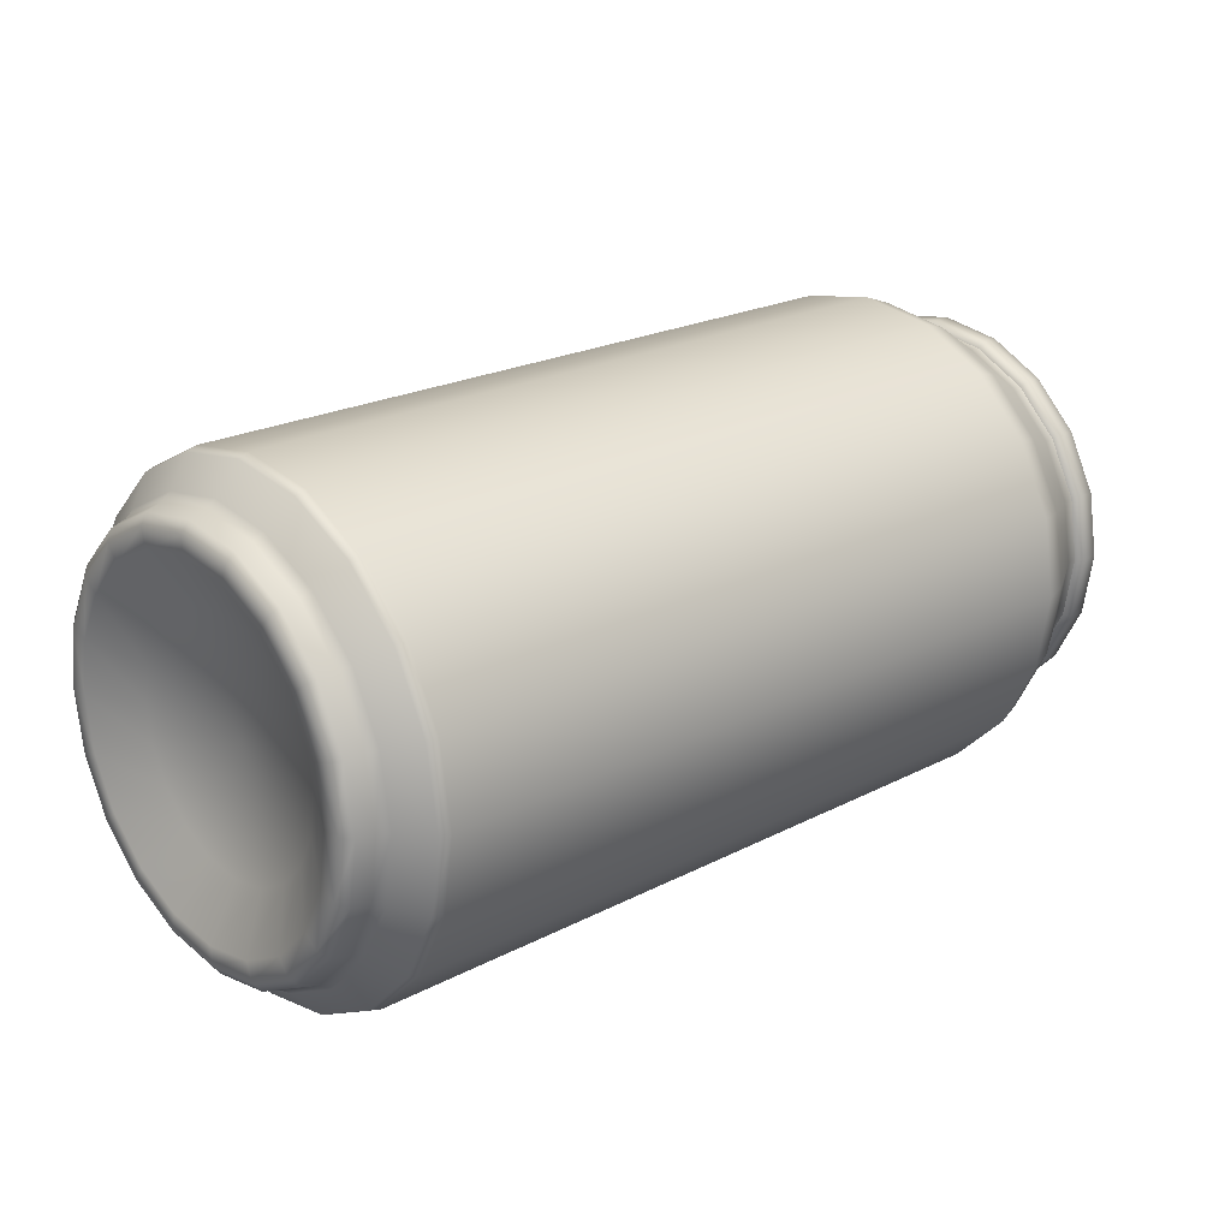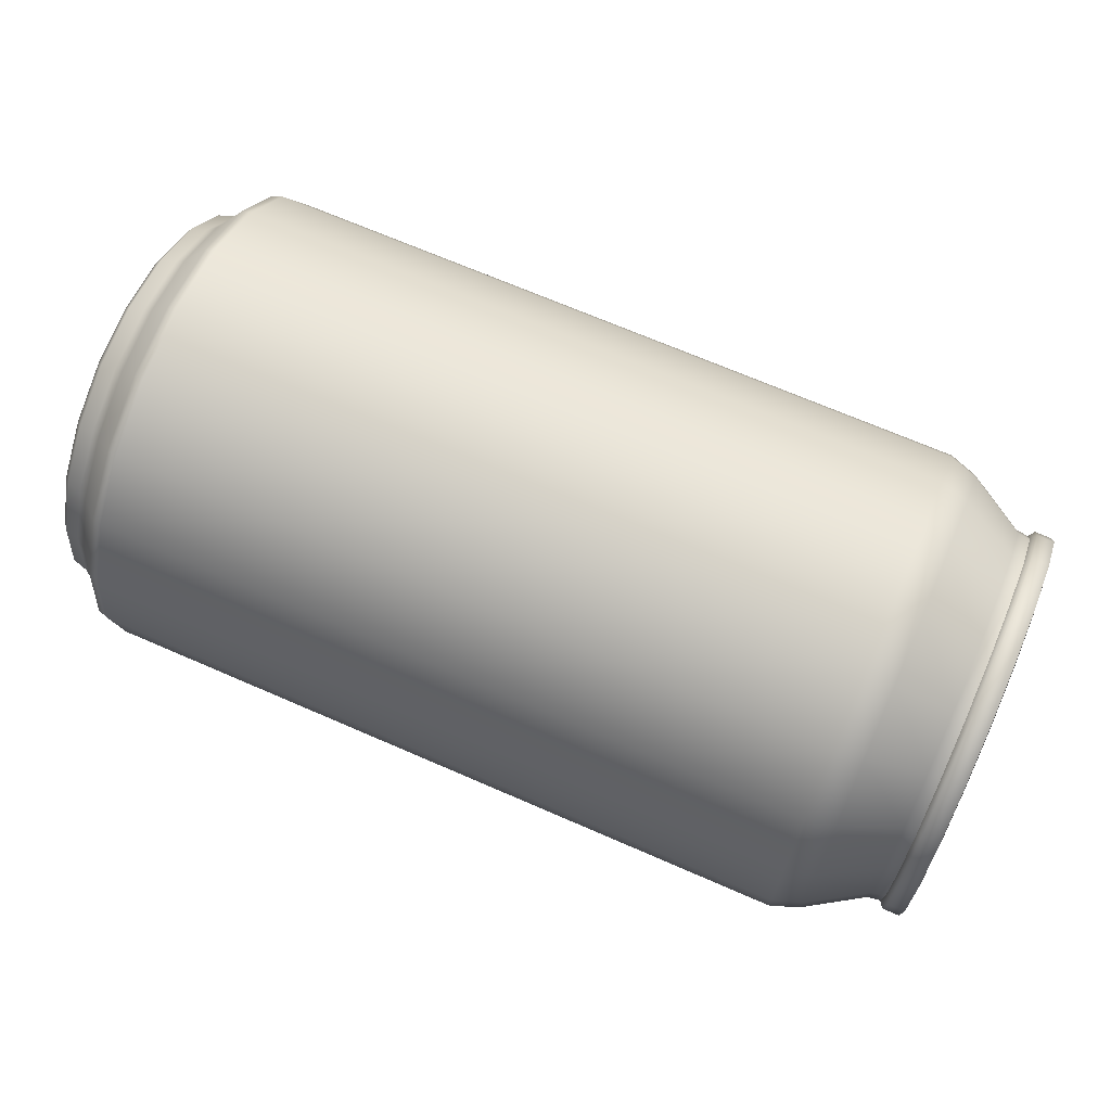
<metadata>
{"format":"obj","ext":"obj","renderer":"f3d","projection":"perspective","resolution":1024,"background":"white","views":[{"elev":21.8,"azim":-42.5,"up":"+Y"},{"elev":68.8,"azim":23.6,"up":"+Y"}]}
</metadata>
<code>
g default
v 0.8602 0.1852 -0.9336
v 0.8602 0.4587 -0.7943
v 0.8602 0.6757 -0.5773
v 0.8603 0.815 -0.3039
v 0.8603 0.863 -0.000765
v 0.8604 0.815 0.3023
v 0.8604 0.6757 0.5758
v 0.8604 0.4587 0.7928
v 0.8604 0.1852 0.9321
v 0.8605 -0.1179 0.9801
v 0.8604 -0.421 0.9321
v 0.8604 -0.6944 0.7928
v 0.8604 -0.9114 0.5758
v 0.8604 -1.051 0.3023
v 0.8603 -1.099 -0.000765
v 0.8603 -1.051 -0.3039
v 0.8602 -0.9114 -0.5773
v 0.8602 -0.6944 -0.7943
v 0.8602 -0.421 -0.9336
v 0.8602 -0.1179 -0.9816
v -2.054 0.1852 -0.9332
v -2.097 0.181 -0.9201
v -2.054 0.4587 -0.7939
v -2.097 0.4506 -0.7827
v -2.054 0.6757 -0.5769
v -2.097 0.6645 -0.5688
v -2.054 0.815 -0.3034
v -2.097 0.8019 -0.2992
v -2.054 0.863 -0.00032
v -2.097 0.8492 -0.000313
v -2.054 0.815 0.3028
v -2.097 0.8019 0.2985
v -2.054 0.6757 0.5762
v -2.096 0.6645 0.5681
v -2.054 0.4587 0.7932
v -2.096 0.4506 0.7821
v -2.054 0.1852 0.9325
v -2.096 0.181 0.9195
v -2.054 -0.1179 0.9806
v -2.096 -0.1179 0.9668
v -2.054 -0.421 0.9325
v -2.096 -0.4167 0.9195
v -2.054 -0.6944 0.7932
v -2.096 -0.6863 0.7821
v -2.054 -0.9114 0.5762
v -2.096 -0.9003 0.5681
v -2.054 -1.051 0.3028
v -2.097 -1.038 0.2985
v -2.054 -1.099 -0.00032
v -2.097 -1.085 -0.000313
v -2.054 -1.051 -0.3034
v -2.097 -1.038 -0.2992
v -2.054 -0.9114 -0.5769
v -2.097 -0.9003 -0.5688
v -2.054 -0.6944 -0.7939
v -2.097 -0.6863 -0.7827
v -2.054 -0.421 -0.9332
v -2.097 -0.4167 -0.9201
v -2.054 -0.1179 -0.9812
v -2.097 -0.1179 -0.9674
v -2.323 0.1198 -0.7318
v -2.293 0.1331 -0.7728
v -2.323 0.3342 -0.6226
v -2.293 0.3595 -0.6574
v -2.323 0.5044 -0.4524
v -2.293 0.5392 -0.4777
v -2.323 0.6137 -0.238
v -2.293 0.6546 -0.2513
v -2.323 0.6513 -0.000279
v -2.293 0.6944 -0.000283
v -2.323 0.6137 0.2374
v -2.293 0.6546 0.2507
v -2.323 0.5044 0.4519
v -2.293 0.5392 0.4771
v -2.323 0.3342 0.622
v -2.293 0.3595 0.6568
v -2.323 0.1198 0.7313
v -2.293 0.1331 0.7722
v -2.323 -0.1179 0.7689
v -2.293 -0.1179 0.812
v -2.323 -0.3556 0.7313
v -2.293 -0.3689 0.7722
v -2.323 -0.57 0.622
v -2.293 -0.5953 0.6568
v -2.323 -0.7402 0.4519
v -2.293 -0.775 0.4771
v -2.323 -0.8494 0.2374
v -2.293 -0.8904 0.2507
v -2.323 -0.8871 -0.000279
v -2.293 -0.9301 -0.000283
v -2.323 -0.8494 -0.238
v -2.293 -0.8904 -0.2513
v -2.323 -0.7402 -0.4524
v -2.293 -0.775 -0.4777
v -2.323 -0.57 -0.6226
v -2.293 -0.5953 -0.6574
v -2.323 -0.3556 -0.7318
v -2.293 -0.3689 -0.7728
v -2.323 -0.1179 -0.7695
v -2.293 -0.1179 -0.8125
v -2.228 -0.1179 0.8306
v -2.189 -0.1179 0.8569
v -2.189 -0.3828 0.8149
v -2.229 -0.3746 0.7899
v -2.189 -0.6217 0.6932
v -2.229 -0.6063 0.6719
v -2.189 -0.8113 0.5035
v -2.229 -0.7901 0.4881
v -2.189 -0.9331 0.2646
v -2.229 -0.9081 0.2565
v -2.189 -0.975 -0.000299
v -2.229 -0.9488 -0.000293
v -2.189 -0.9331 -0.2652
v -2.229 -0.9081 -0.2571
v -2.19 -0.8113 -0.5041
v -2.229 -0.7901 -0.4887
v -2.19 -0.6217 -0.6938
v -2.229 -0.6063 -0.6725
v -2.19 -0.3828 -0.8155
v -2.229 -0.3746 -0.7905
v -2.19 -0.1179 -0.8575
v -2.229 -0.1179 -0.8312
v -2.19 0.147 -0.8155
v -2.229 0.1389 -0.7905
v -2.19 0.3859 -0.6938
v -2.229 0.3705 -0.6725
v -2.19 0.5756 -0.5041
v -2.229 0.5543 -0.4887
v -2.189 0.6973 -0.2652
v -2.229 0.6724 -0.2571
v -2.189 0.7393 -0.000299
v -2.229 0.713 -0.000293
v -2.189 0.6973 0.2646
v -2.229 0.6724 0.2565
v -2.189 0.5756 0.5035
v -2.229 0.5543 0.4881
v -2.189 0.3859 0.6932
v -2.229 0.3705 0.6719
v -2.189 0.147 0.8149
v -2.229 0.1389 0.7899
v -2.323 0.09682 -0.6611
v -2.323 0.2905 -0.5624
v -2.323 0.4442 -0.4087
v -2.323 0.5429 -0.215
v -2.323 0.5769 -0.000279
v -2.323 0.5429 0.2144
v -2.323 0.4442 0.4081
v -2.323 0.2905 0.5618
v -2.323 0.09682 0.6605
v -2.323 -0.1179 0.6945
v -2.323 -0.3326 0.6605
v -2.323 -0.5263 0.5618
v -2.323 -0.68 0.4081
v -2.323 -0.7787 0.2144
v -2.323 -0.8127 -0.000279
v -2.323 -0.7787 -0.215
v -2.323 -0.68 -0.4087
v -2.323 -0.5263 -0.5624
v -2.323 -0.3326 -0.6611
v -2.323 -0.1179 -0.6951
v -2.21 0.03177 -0.4609
v -2.209 0.1668 -0.3921
v -2.147 -0.1179 -0.000306
v -2.209 0.2739 -0.285
v -2.209 0.3427 -0.15
v -2.209 0.3664 -0.000296
v -2.209 0.3427 0.1494
v -2.209 0.2739 0.2844
v -2.209 0.1668 0.3915
v -2.209 0.03177 0.4603
v -2.209 -0.1179 0.484
v -2.209 -0.2675 0.4603
v -2.209 -0.4025 0.3915
v -2.209 -0.5097 0.2844
v -2.209 -0.5785 0.1494
v -2.209 -0.6022 -0.000296
v -2.209 -0.5785 -0.15
v -2.209 -0.5097 -0.285
v -2.209 -0.4025 -0.3921
v -2.21 -0.2675 -0.4609
v -2.21 -0.1179 -0.4846
v 0.9756 0.1728 -0.8956
v 0.9756 0.4351 -0.7619
v 0.9756 0.6433 -0.5538
v 0.9757 0.7769 -0.2915
v 0.9757 0.8229 -0.000782
v 0.9757 0.7769 0.2899
v 0.9758 0.6433 0.5522
v 0.9758 0.4351 0.7604
v 0.9758 0.1728 0.894
v 0.9758 -0.1179 0.94
v 0.9758 -0.4086 0.894
v 0.9758 -0.6709 0.7604
v 0.9758 -0.879 0.5522
v 0.9757 -1.013 0.2899
v 0.9757 -1.059 -0.000782
v 0.9757 -1.013 -0.2915
v 0.9756 -0.879 -0.5538
v 0.9756 -0.6709 -0.7619
v 0.9756 -0.4086 -0.8956
v 0.9756 -0.1179 -0.9416
v 1.209 0.128 -0.7575
v 1.209 0.3498 -0.6445
v 1.209 0.5258 -0.4685
v 1.209 0.6388 -0.2467
v 1.209 0.6778 -0.000818
v 1.209 0.6388 0.245
v 1.209 0.5258 0.4668
v 1.209 0.3498 0.6429
v 1.209 0.128 0.7559
v 1.209 -0.1179 0.7948
v 1.209 -0.3637 0.7559
v 1.209 -0.5855 0.6429
v 1.209 -0.7616 0.4668
v 1.209 -0.8746 0.245
v 1.209 -0.9135 -0.000818
v 1.209 -0.8746 -0.2467
v 1.209 -0.7616 -0.4685
v 1.209 -0.5855 -0.6445
v 1.209 -0.3637 -0.7575
v 1.209 -0.1179 -0.7965
v 1.261 0.1256 -0.7502
v 1.261 0.3453 -0.6383
v 1.261 0.5196 -0.464
v 1.261 0.6315 -0.2443
v 1.261 0.6701 -0.000826
v 1.261 0.6315 0.2427
v 1.261 0.5196 0.4623
v 1.261 0.3453 0.6367
v 1.261 0.1256 0.7486
v 1.261 -0.1179 0.7871
v 1.261 -0.3614 0.7486
v 1.261 -0.581 0.6367
v 1.261 -0.7554 0.4623
v 1.261 -0.8673 0.2427
v 1.261 -0.9059 -0.000826
v 1.261 -0.8673 -0.2443
v 1.261 -0.7554 -0.464
v 1.261 -0.581 -0.6383
v 1.261 -0.3614 -0.7502
v 1.261 -0.1179 -0.7888
v 1.281 0.1339 -0.7758
v 1.281 0.361 -0.66
v 1.281 0.5413 -0.4798
v 1.281 0.657 -0.2526
v 1.281 0.6969 -0.000829
v 1.281 0.657 0.251
v 1.281 0.5413 0.4781
v 1.281 0.361 0.6584
v 1.281 0.1339 0.7741
v 1.281 -0.1179 0.814
v 1.281 -0.3697 0.7741
v 1.281 -0.5968 0.6584
v 1.281 -0.7771 0.4781
v 1.281 -0.8928 0.251
v 1.281 -0.9327 -0.000829
v 1.281 -0.8928 -0.2526
v 1.281 -0.7771 -0.4798
v 1.281 -0.5968 -0.66
v 1.281 -0.3697 -0.7758
v 1.281 -0.1179 -0.8156
v 1.35 0.1339 -0.7758
v 1.35 0.361 -0.66
v 1.351 0.5413 -0.4798
v 1.351 0.657 -0.2526
v 1.351 0.6969 -0.00084
v 1.351 0.657 0.2509
v 1.351 0.5413 0.4781
v 1.351 0.361 0.6584
v 1.351 0.1339 0.7741
v 1.351 -0.1179 0.814
v 1.351 -0.3697 0.7741
v 1.351 -0.5968 0.6584
v 1.351 -0.7771 0.4781
v 1.351 -0.8928 0.2509
v 1.351 -0.9327 -0.00084
v 1.351 -0.8928 -0.2526
v 1.351 -0.7771 -0.4798
v 1.35 -0.5968 -0.66
v 1.35 -0.3697 -0.7758
v 1.35 -0.1179 -0.8156
v 1.357 0.1158 -0.72
v 1.357 0.3266 -0.6126
v 1.357 0.4938 -0.4453
v 1.357 0.6012 -0.2345
v 1.357 0.6382 -0.000841
v 1.357 0.6012 0.2328
v 1.357 0.4938 0.4436
v 1.357 0.3266 0.6109
v 1.357 0.1158 0.7183
v 1.357 -0.1179 0.7553
v 1.357 -0.3515 0.7183
v 1.357 -0.5623 0.6109
v 1.357 -0.7296 0.4436
v 1.357 -0.837 0.2328
v 1.357 -0.874 -0.000841
v 1.357 -0.837 -0.2345
v 1.357 -0.7296 -0.4453
v 1.357 -0.5623 -0.6126
v 1.357 -0.3515 -0.72
v 1.357 -0.1179 -0.757
v 1.22 0.1008 -0.6738
v 1.22 0.298 -0.5733
v 1.22 0.4546 -0.4167
v 1.22 0.5551 -0.2195
v 1.22 0.5897 -0.00082
v 1.22 0.5551 0.2178
v 1.22 0.4546 0.4151
v 1.22 0.298 0.5717
v 1.22 0.1008 0.6722
v 1.22 -0.1179 0.7068
v 1.22 -0.3365 0.6722
v 1.22 -0.5338 0.5717
v 1.22 -0.6904 0.4151
v 1.22 -0.7909 0.2178
v 1.22 -0.8255 -0.00082
v 1.22 -0.7909 -0.2195
v 1.22 -0.6904 -0.4167
v 1.22 -0.5338 -0.5733
v 1.22 -0.3365 -0.6738
v 1.22 -0.1179 -0.7084
v 1.268 0.08604 -0.6284
v 1.268 0.27 -0.5347
v 1.268 0.416 -0.3887
v 1.268 0.5097 -0.2048
v 1.268 0.542 -0.000827
v 1.268 0.5097 0.2031
v 1.268 0.416 0.3871
v 1.268 0.27 0.5331
v 1.268 0.08604 0.6268
v 1.268 -0.1179 0.6591
v 1.268 -0.3218 0.6268
v 1.268 -0.5058 0.5331
v 1.268 -0.6518 0.3871
v 1.268 -0.7455 0.2031
v 1.268 -0.7778 -0.000827
v 1.268 -0.7455 -0.2048
v 1.268 -0.6518 -0.3887
v 1.268 -0.5058 -0.5347
v 1.268 -0.3218 -0.6284
v 1.268 -0.1179 -0.6607
v 1.282 -0.0483 -0.215
v 1.279 0.1094 -0.2698
v 1.278 0.211 -0.2205
v 1.278 0.2837 -0.1236
v 1.278 0.2949 -0.000829
v 1.278 0.2837 0.122
v 1.279 0.211 0.2188
v 1.279 0.1094 0.2681
v 1.282 -0.0483 0.2133
v 1.28 -0.1179 0.3587
v 1.277 -0.2526 0.4389
v 1.274 -0.4421 0.4454
v 1.275 -0.5891 0.3415
v 1.275 -0.6719 0.1792
v 1.275 -0.7004 -0.000828
v 1.275 -0.6719 -0.1808
v 1.275 -0.5891 -0.3432
v 1.274 -0.4421 -0.447
v 1.277 -0.2526 -0.4405
v 1.28 -0.1179 -0.3604
v 1.285 -0.04369 -0.00083
v 1.269 -0.0483 0.2133
v 1.267 -0.1179 0.3587
v 1.264 -0.2526 0.4389
v 1.261 -0.4421 0.4454
v 1.262 -0.5891 0.3415
v 1.262 -0.6719 0.1792
v 1.262 -0.7004 -0.000826
v 1.262 -0.6719 -0.1808
v 1.262 -0.5891 -0.3432
v 1.261 -0.4421 -0.447
v 1.264 -0.2526 -0.4405
v 1.267 -0.1179 -0.3604
v 1.269 -0.0483 -0.215
v 1.272 -0.04369 -0.000828
v 1.216 0.06576 0.2888
v 1.213 -0.02833 0.4854
v 1.21 -0.2105 0.5938
v 1.206 -0.4668 0.6026
v 1.207 -0.6656 0.4622
v 1.207 -0.7775 0.2426
v 1.207 -0.8161 -0.000818
v 1.207 -0.7775 -0.2442
v 1.207 -0.6656 -0.4638
v 1.206 -0.4668 -0.6042
v 1.21 -0.2105 -0.5954
v 1.213 -0.02833 -0.4871
v 1.216 0.06576 -0.2904
v 1.22 0.072 -0.00082
v 0.8943 -0.005172 0.2419
v 0.8917 -0.08402 0.4067
v 0.7285 -0.3678 -0.000745
v 0.8889 -0.2367 0.4975
v 0.8857 -0.4514 0.5049
v 0.8863 -0.618 0.3872
v 0.8863 -0.7118 0.2032
v 0.8863 -0.7441 -0.000769
v 0.8862 -0.7118 -0.2047
v 0.8862 -0.618 -0.3888
v 0.8855 -0.4514 -0.5064
v 0.8887 -0.2367 -0.4991
v 0.8916 -0.08402 -0.4082
v 0.8942 -0.005172 -0.2434
v 0.8976 5.4e-05 -0.00077
g FoodTallRLowerArm
f 342 343 362
f 343 344 362
f 344 345 362
f 345 346 362
f 346 347 362
f 347 348 362
f 348 349 362
f 349 350 362
f 391 392 393
f 392 394 393
f 394 395 393
f 395 396 393
f 396 397 393
f 397 398 393
f 398 399 393
f 399 400 393
f 400 401 393
f 401 402 393
f 402 403 393
f 403 404 393
f 21 22 24 23
f 22 21 59 60
f 23 24 26 25
f 25 26 28 27
f 27 28 30 29
f 29 30 32 31
f 31 32 34 33
f 33 34 36 35
f 35 36 38 37
f 37 38 40 39
f 39 40 42 41
f 41 42 44 43
f 43 44 46 45
f 45 46 48 47
f 47 48 50 49
f 49 50 52 51
f 51 52 54 53
f 53 54 56 55
f 55 56 58 57
f 57 58 60 59
f 61 62 100 99
f 62 61 63 64
f 64 63 65 66
f 66 65 67 68
f 68 67 69 70
f 70 69 71 72
f 72 71 73 74
f 74 73 75 76
f 76 75 77 78
f 78 77 79 80
f 80 79 81 82
f 82 81 83 84
f 84 83 85 86
f 86 85 87 88
f 88 87 89 90
f 90 89 91 92
f 92 91 93 94
f 94 93 95 96
f 96 95 97 98
f 98 97 99 100
f 101 102 139 140
f 102 101 104 103
f 103 104 106 105
f 105 106 108 107
f 107 108 110 109
f 109 110 112 111
f 111 112 114 113
f 113 114 116 115
f 115 116 118 117
f 117 118 120 119
f 119 120 122 121
f 121 122 124 123
f 123 124 126 125
f 125 126 128 127
f 127 128 130 129
f 129 130 132 131
f 131 132 134 133
f 133 134 136 135
f 135 136 138 137
f 137 138 140 139
f 21 23 2 1
f 23 25 3 2
f 25 27 4 3
f 27 29 5 4
f 29 31 6 5
f 31 33 7 6
f 33 35 8 7
f 35 37 9 8
f 37 39 10 9
f 39 41 11 10
f 41 43 12 11
f 43 45 13 12
f 45 47 14 13
f 47 49 15 14
f 49 51 16 15
f 51 53 17 16
f 53 55 18 17
f 55 57 19 18
f 57 59 20 19
f 59 21 1 20
f 162 161 163
f 164 162 163
f 165 164 163
f 166 165 163
f 167 166 163
f 168 167 163
f 169 168 163
f 170 169 163
f 171 170 163
f 172 171 163
f 173 172 163
f 174 173 163
f 175 174 163
f 176 175 163
f 177 176 163
f 178 177 163
f 179 178 163
f 180 179 163
f 181 180 163
f 161 181 163
f 24 22 123 125
f 26 24 125 127
f 28 26 127 129
f 30 28 129 131
f 32 30 131 133
f 34 32 133 135
f 36 34 135 137
f 38 36 137 139
f 40 38 139 102
f 42 40 102 103
f 44 42 103 105
f 46 44 105 107
f 48 46 107 109
f 50 48 109 111
f 52 50 111 113
f 54 52 113 115
f 56 54 115 117
f 58 56 117 119
f 60 58 119 121
f 22 60 121 123
f 104 101 80 82
f 106 104 82 84
f 108 106 84 86
f 110 108 86 88
f 112 110 88 90
f 114 112 90 92
f 116 114 92 94
f 118 116 94 96
f 120 118 96 98
f 122 120 98 100
f 124 122 100 62
f 126 124 62 64
f 128 126 64 66
f 130 128 66 68
f 132 130 68 70
f 134 132 70 72
f 136 134 72 74
f 138 136 74 76
f 140 138 76 78
f 101 140 78 80
f 63 61 141 142
f 65 63 142 143
f 67 65 143 144
f 69 67 144 145
f 71 69 145 146
f 73 71 146 147
f 75 73 147 148
f 77 75 148 149
f 79 77 149 150
f 81 79 150 151
f 83 81 151 152
f 85 83 152 153
f 87 85 153 154
f 89 87 154 155
f 91 89 155 156
f 93 91 156 157
f 95 93 157 158
f 97 95 158 159
f 99 97 159 160
f 61 99 160 141
f 142 141 161 162
f 143 142 162 164
f 144 143 164 165
f 145 144 165 166
f 146 145 166 167
f 147 146 167 168
f 148 147 168 169
f 149 148 169 170
f 150 149 170 171
f 151 150 171 172
f 152 151 172 173
f 153 152 173 174
f 154 153 174 175
f 155 154 175 176
f 156 155 176 177
f 157 156 177 178
f 158 157 178 179
f 159 158 179 180
f 160 159 180 181
f 141 160 181 161
f 1 2 183 182
f 2 3 184 183
f 3 4 185 184
f 4 5 186 185
f 5 6 187 186
f 6 7 188 187
f 7 8 189 188
f 8 9 190 189
f 9 10 191 190
f 10 11 192 191
f 11 12 193 192
f 12 13 194 193
f 13 14 195 194
f 14 15 196 195
f 15 16 197 196
f 16 17 198 197
f 17 18 199 198
f 18 19 200 199
f 19 20 201 200
f 20 1 182 201
f 182 183 203 202
f 183 184 204 203
f 184 185 205 204
f 185 186 206 205
f 186 187 207 206
f 187 188 208 207
f 188 189 209 208
f 189 190 210 209
f 190 191 211 210
f 191 192 212 211
f 192 193 213 212
f 193 194 214 213
f 194 195 215 214
f 195 196 216 215
f 196 197 217 216
f 197 198 218 217
f 198 199 219 218
f 199 200 220 219
f 200 201 221 220
f 201 182 202 221
f 202 203 223 222
f 203 204 224 223
f 204 205 225 224
f 205 206 226 225
f 206 207 227 226
f 207 208 228 227
f 208 209 229 228
f 209 210 230 229
f 210 211 231 230
f 211 212 232 231
f 212 213 233 232
f 213 214 234 233
f 214 215 235 234
f 215 216 236 235
f 216 217 237 236
f 217 218 238 237
f 218 219 239 238
f 219 220 240 239
f 220 221 241 240
f 221 202 222 241
f 222 223 243 242
f 223 224 244 243
f 224 225 245 244
f 225 226 246 245
f 226 227 247 246
f 227 228 248 247
f 228 229 249 248
f 229 230 250 249
f 230 231 251 250
f 231 232 252 251
f 232 233 253 252
f 233 234 254 253
f 234 235 255 254
f 235 236 256 255
f 236 237 257 256
f 237 238 258 257
f 238 239 259 258
f 239 240 260 259
f 240 241 261 260
f 241 222 242 261
f 242 243 263 262
f 243 244 264 263
f 244 245 265 264
f 245 246 266 265
f 246 247 267 266
f 247 248 268 267
f 248 249 269 268
f 249 250 270 269
f 250 251 271 270
f 251 252 272 271
f 252 253 273 272
f 253 254 274 273
f 254 255 275 274
f 255 256 276 275
f 256 257 277 276
f 257 258 278 277
f 258 259 279 278
f 259 260 280 279
f 260 261 281 280
f 261 242 262 281
f 262 263 283 282
f 263 264 284 283
f 264 265 285 284
f 265 266 286 285
f 266 267 287 286
f 267 268 288 287
f 268 269 289 288
f 269 270 290 289
f 270 271 291 290
f 271 272 292 291
f 272 273 293 292
f 273 274 294 293
f 274 275 295 294
f 275 276 296 295
f 276 277 297 296
f 277 278 298 297
f 278 279 299 298
f 279 280 300 299
f 280 281 301 300
f 281 262 282 301
f 282 283 303 302
f 283 284 304 303
f 284 285 305 304
f 285 286 306 305
f 286 287 307 306
f 287 288 308 307
f 288 289 309 308
f 289 290 310 309
f 290 291 311 310
f 291 292 312 311
f 292 293 313 312
f 293 294 314 313
f 294 295 315 314
f 295 296 316 315
f 296 297 317 316
f 297 298 318 317
f 298 299 319 318
f 299 300 320 319
f 300 301 321 320
f 301 282 302 321
f 302 303 323 322
f 303 304 324 323
f 304 305 325 324
f 305 306 326 325
f 306 307 327 326
f 307 308 328 327
f 308 309 329 328
f 309 310 330 329
f 310 311 331 330
f 311 312 332 331
f 312 313 333 332
f 313 314 334 333
f 314 315 335 334
f 315 316 336 335
f 316 317 337 336
f 317 318 338 337
f 318 319 339 338
f 319 320 340 339
f 320 321 341 340
f 321 302 322 341
f 322 323 343 342
f 323 324 344 343
f 324 325 345 344
f 325 326 346 345
f 326 327 347 346
f 327 328 348 347
f 328 329 349 348
f 329 330 350 349
f 330 331 351 350
f 331 332 352 351
f 332 333 353 352
f 333 334 354 353
f 334 335 355 354
f 335 336 356 355
f 336 337 357 356
f 337 338 358 357
f 338 339 359 358
f 339 340 360 359
f 340 341 361 360
f 341 322 342 361
f 405 391 393
f 404 405 393
f 350 351 364 363
f 351 352 365 364
f 352 353 366 365
f 353 354 367 366
f 354 355 368 367
f 355 356 369 368
f 356 357 370 369
f 357 358 371 370
f 358 359 372 371
f 359 360 373 372
f 360 361 374 373
f 361 342 375 374
f 362 350 363 376
f 342 362 376 375
f 363 364 378 377
f 364 365 379 378
f 365 366 380 379
f 366 367 381 380
f 367 368 382 381
f 368 369 383 382
f 369 370 384 383
f 370 371 385 384
f 371 372 386 385
f 372 373 387 386
f 373 374 388 387
f 374 375 389 388
f 376 363 377 390
f 375 376 390 389
f 377 378 392 391
f 378 379 394 392
f 379 380 395 394
f 380 381 396 395
f 381 382 397 396
f 382 383 398 397
f 383 384 399 398
f 384 385 400 399
f 385 386 401 400
f 386 387 402 401
f 387 388 403 402
f 388 389 404 403
f 390 377 391 405
f 389 390 405 404

</code>
